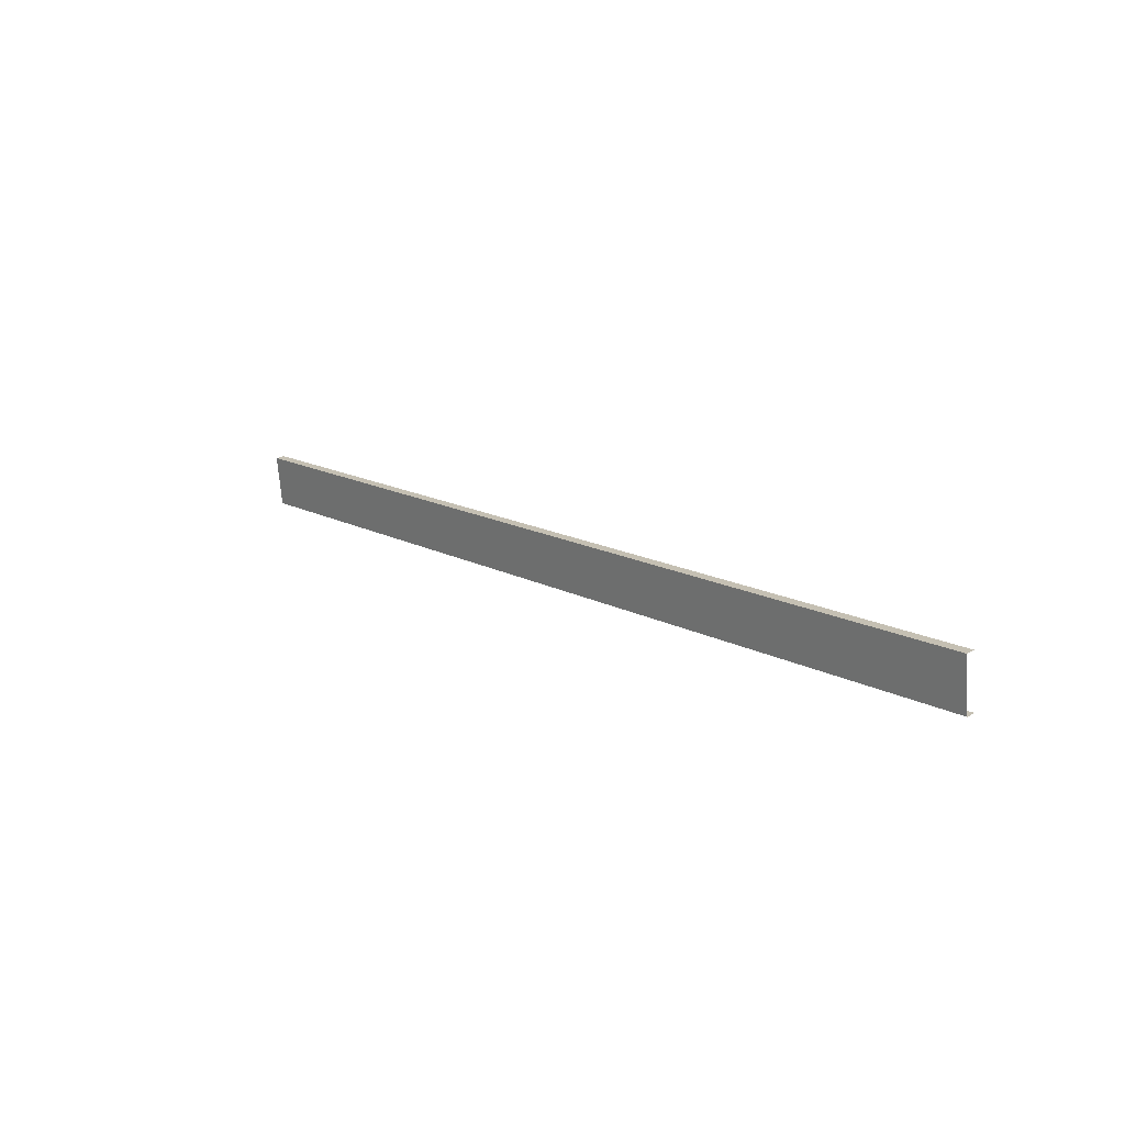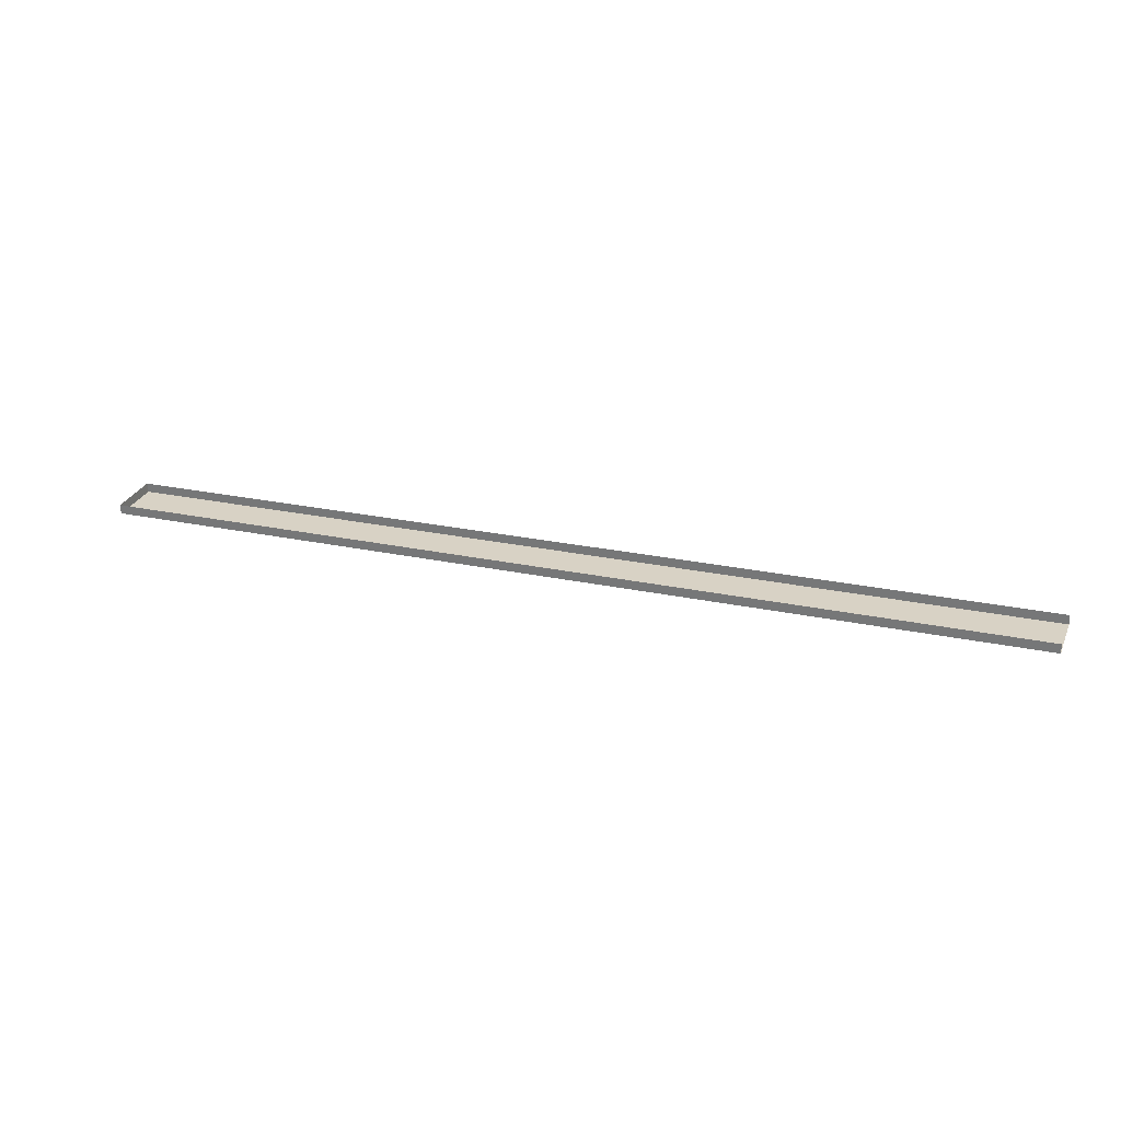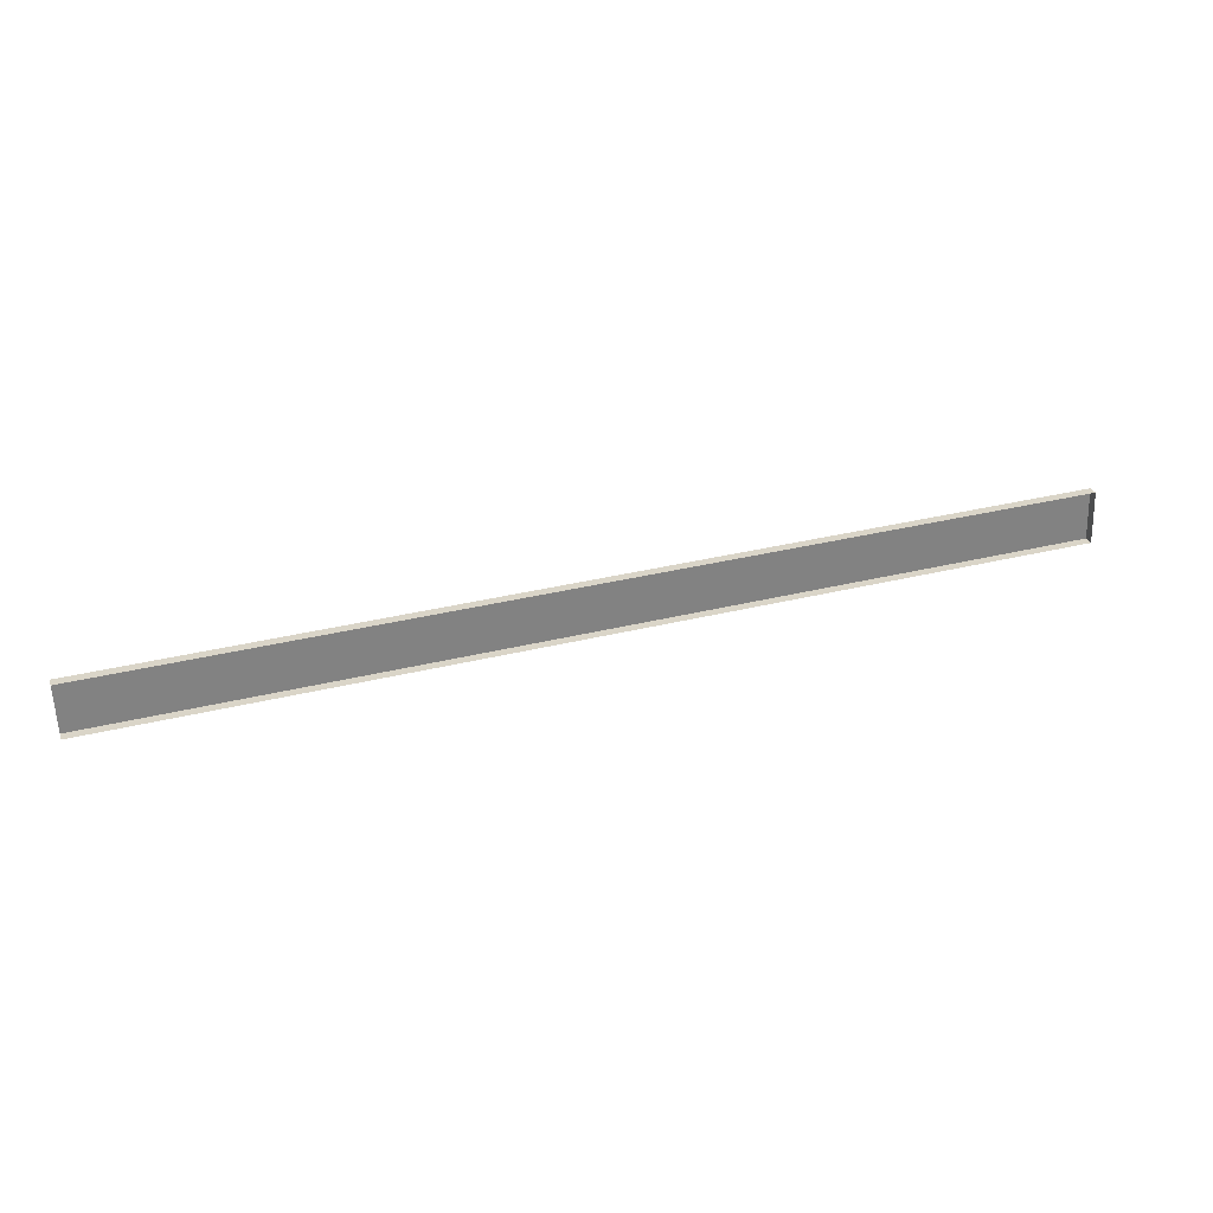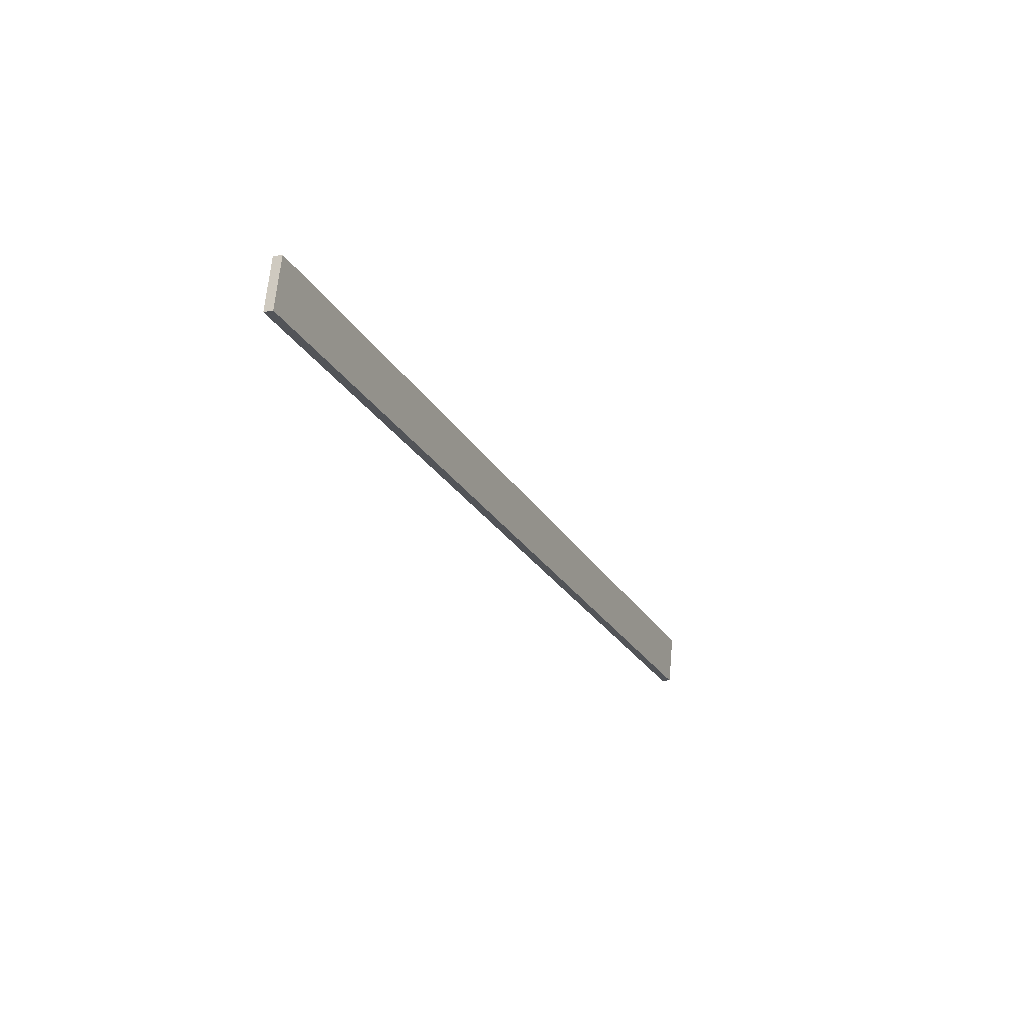
<metadata>
{"format":"obj","ext":"obj","renderer":"f3d","projection":"perspective","resolution":1024,"background":"white","views":[{"elev":15.1,"azim":48.7,"up":"+Z"},{"elev":22.6,"azim":20.8,"up":"+Y"},{"elev":35.5,"azim":162.1,"up":"+Z"},{"elev":-25.6,"azim":-65.7,"up":"+Z"}]}
</metadata>
<code>
o #ID3025
v -0.6727 0.01243 -0.1025
v -0.6438 0.01215 -0.1025
v -0.6727 0.01215 -0.1025
v -0.6438 0.01243 -0.1025
v -0.6438 0.01243 -0.1025
v -0.6727 0.01243 -0.1025
v -0.6438 0.01215 -0.1025
v -0.6727 0.01215 -0.1025
v -0.6727 0.01198 -0.1009
v -0.6438 0.01215 -0.1025
v -0.6438 0.01198 -0.1009
v -0.6727 0.01215 -0.1025
v -0.6727 0.01215 -0.1025
v -0.6727 0.01198 -0.1009
v -0.6438 0.01215 -0.1025
v -0.6438 0.01198 -0.1009
v -0.6727 0.01198 -0.1009
v -0.6727 0.01243 -0.1025
v -0.6727 0.01215 -0.1025
v -0.6727 0.01227 -0.1009
v -0.6727 0.01227 -0.1009
v -0.6727 0.01198 -0.1009
v -0.6727 0.01243 -0.1025
v -0.6727 0.01215 -0.1025
v -0.6438 0.01227 -0.1009
v -0.6727 0.01198 -0.1009
v -0.6438 0.01198 -0.1009
v -0.6727 0.01227 -0.1009
v -0.6727 0.01227 -0.1009
v -0.6438 0.01227 -0.1009
v -0.6727 0.01198 -0.1009
v -0.6438 0.01198 -0.1009
f 5 6 7
f 8 7 6
f 13 14 15
f 16 15 14
f 21 22 23
f 24 23 22
f 29 30 31
f 32 31 30
f 1 2 3
f 2 1 4
f 9 10 11
f 10 9 12
f 17 18 19
f 18 17 20
f 25 26 27
f 26 25 28

</code>
